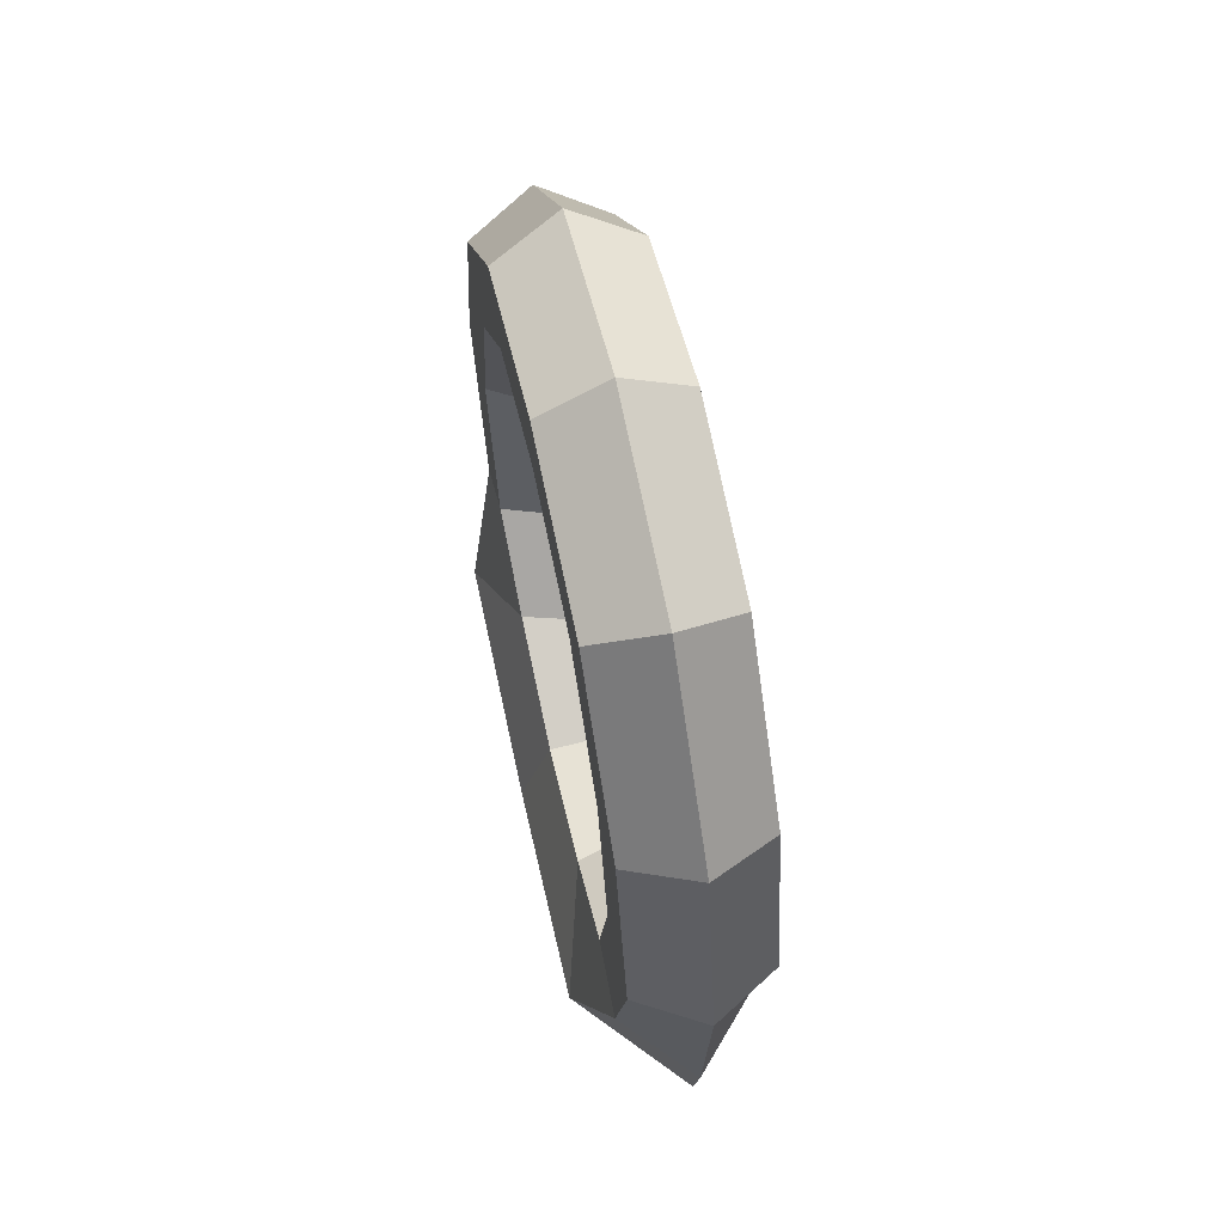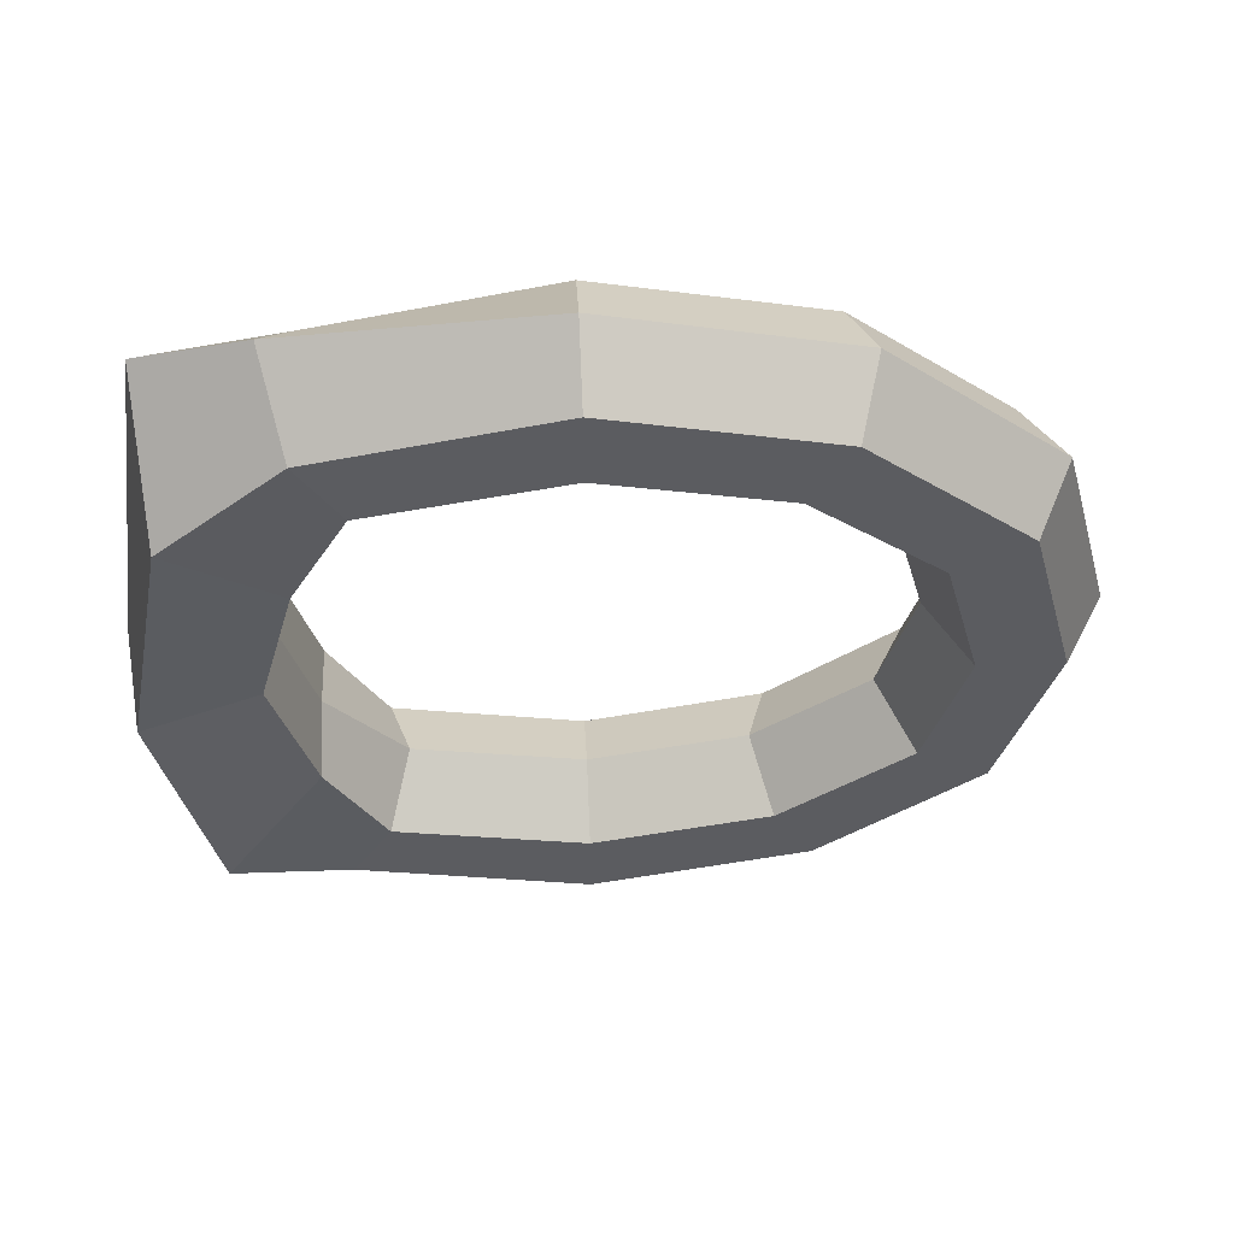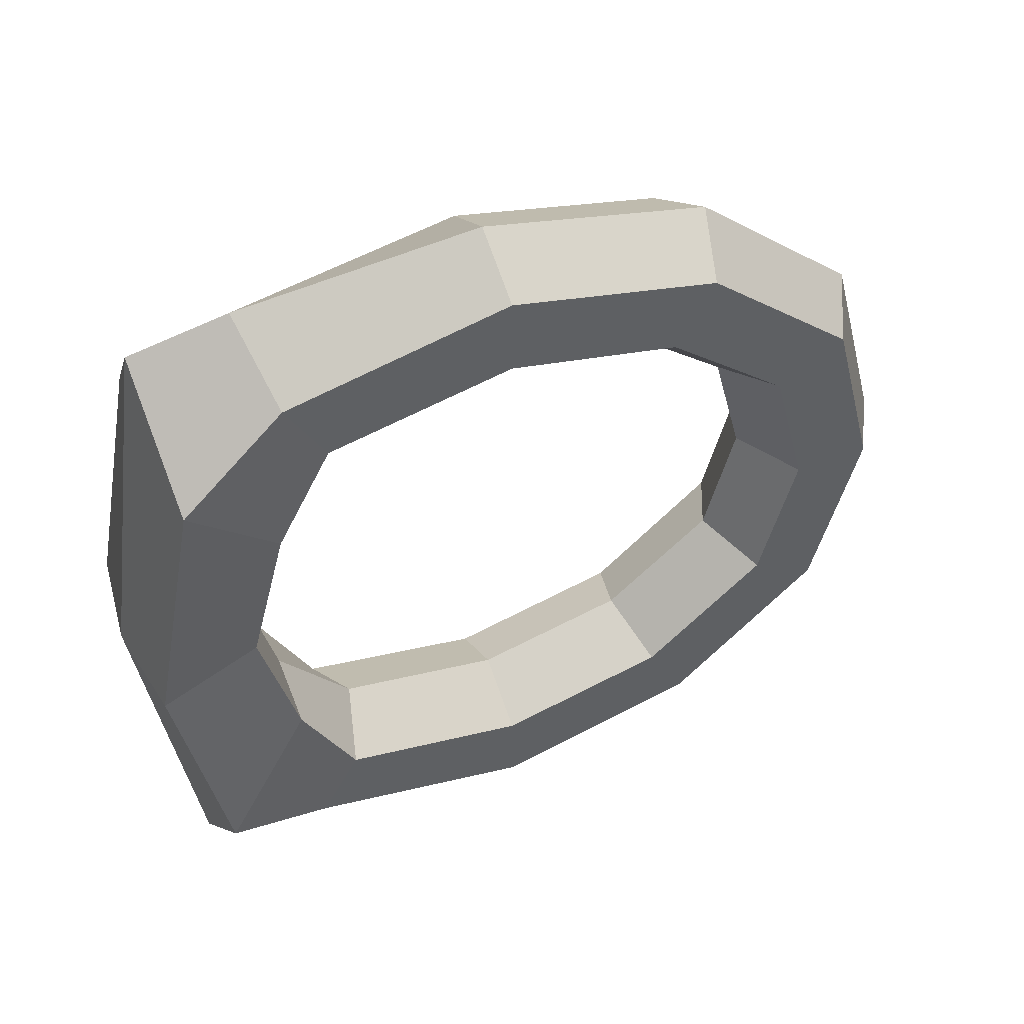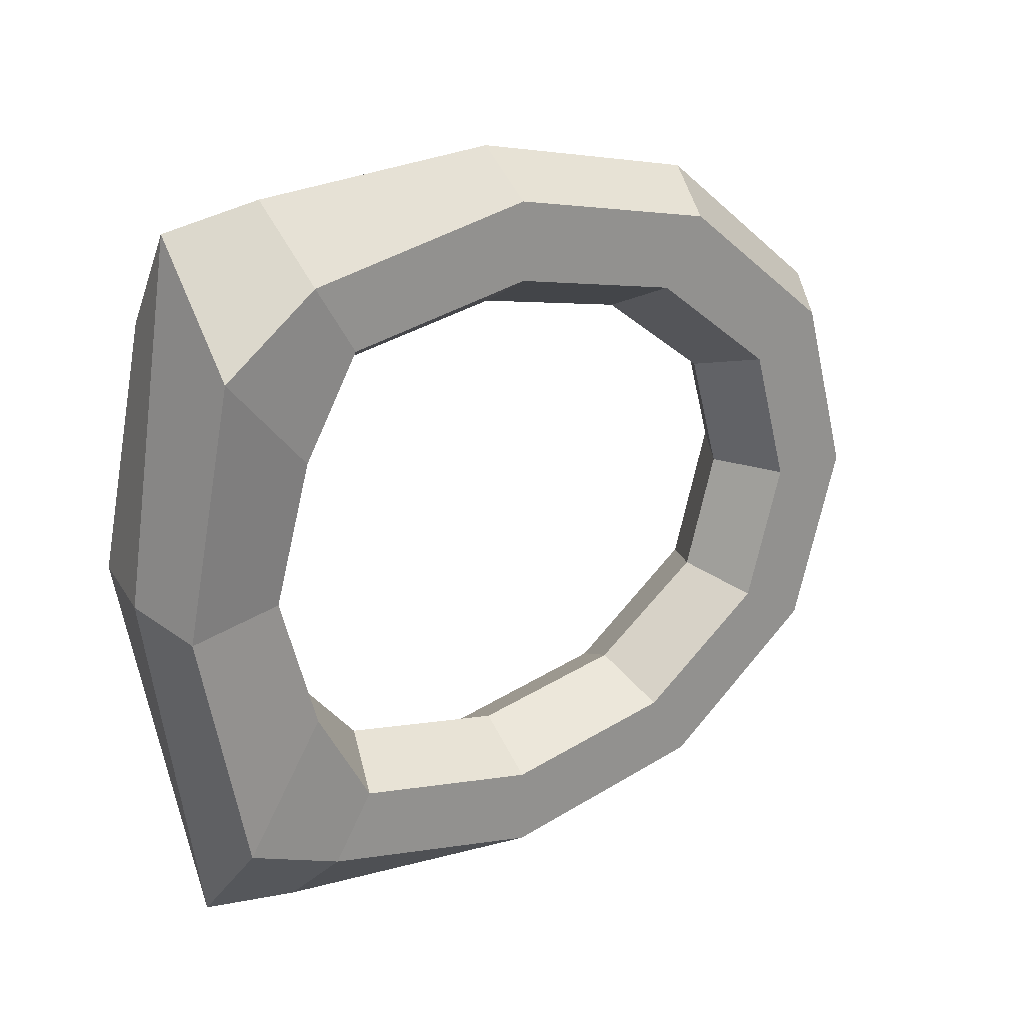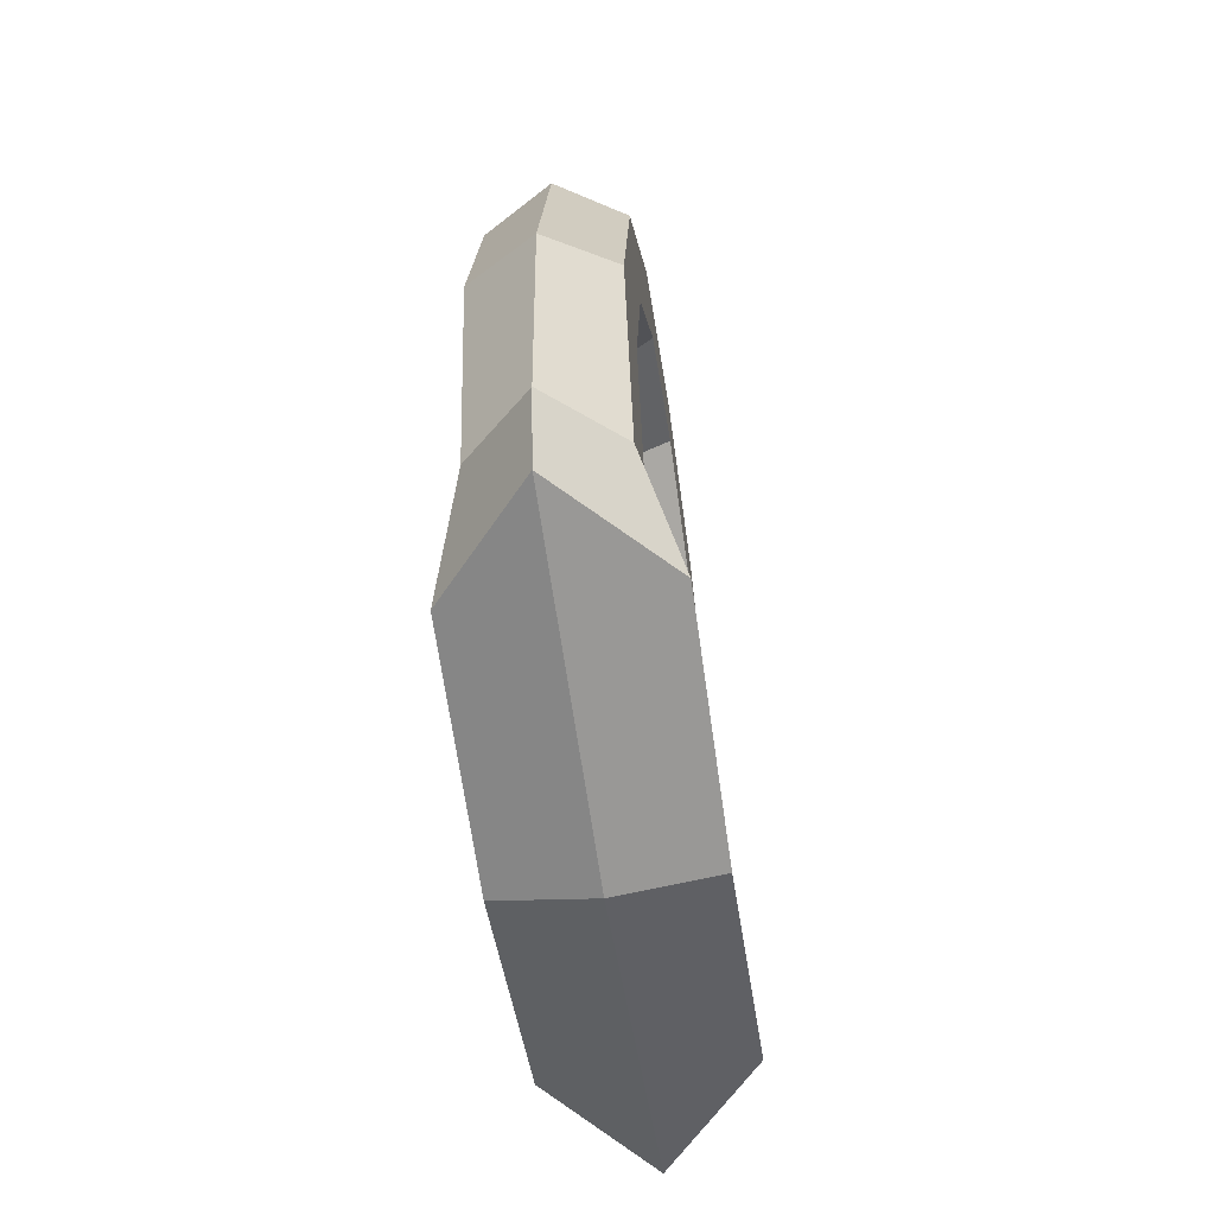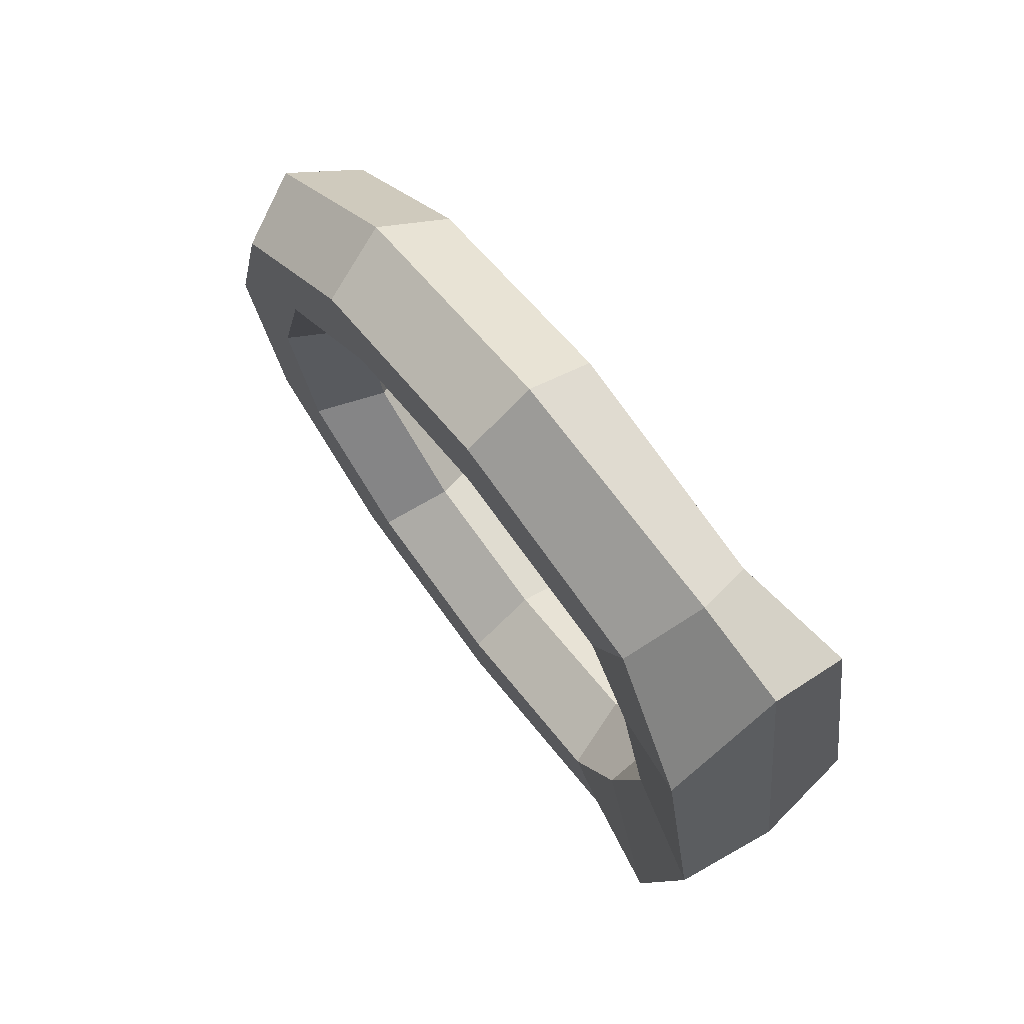
<metadata>
{"format":"obj","ext":"obj","renderer":"f3d","projection":"perspective","resolution":1024,"background":"white","views":[{"elev":64.8,"azim":167.4,"up":"+Y"},{"elev":55.1,"azim":87.3,"up":"+Z"},{"elev":47.6,"azim":66.5,"up":"+Z"},{"elev":24.2,"azim":57.9,"up":"+Z"},{"elev":-57.3,"azim":8.3,"up":"+Y"},{"elev":70.8,"azim":-37.5,"up":"+Z"}]}
</metadata>
<code>
o Torus
v 0 -0.5 0
v 0.6453 -0.4133 0
v 0.433 0.25 0
v 0 0.2877 0
v -0.433 0.25 0
v -0.6127 -0.4133 0
v 0 -0.1651 -2.284
v 0.6453 -0.1119 -1.561
v 0.433 0.4845 -0.875
v 0 0.4887 -0.75
v -0.433 0.4845 -0.875
v -0.6127 -0.1119 -1.561
v 0 0.456 -2.391
v 0.433 0.581 -1.949
v 0.433 0.831 -1.516
v 0 0.956 -1.299
v -0.433 0.831 -1.516
v -0.433 0.581 -1.949
v 0 2 -2.5
v 0.433 2 -2.25
v 0.433 2 -1.75
v 0 2 -1.5
v -0.433 2 -1.75
v -0.433 2 -2.25
v -0 3.462 -2.165
v 0.433 3.337 -1.949
v 0.433 3.087 -1.516
v -0 2.962 -1.299
v -0.433 3.087 -1.516
v -0.433 3.337 -1.949
v -0 4.524 -1.25
v 0.433 4.308 -1.125
v 0.433 3.875 -0.875
v -0 3.658 -0.75
v -0.433 3.875 -0.875
v -0.433 4.308 -1.125
v -0 4.859 -0
v 0.433 4.609 -0
v 0.433 4.109 -0
v -0 3.859 -0
v -0.433 4.109 -0
v -0.433 4.609 -0
v -0 4.524 1.25
v 0.433 4.308 1.125
v 0.433 3.875 0.875
v -0 3.658 0.75
v -0.433 3.875 0.875
v -0.433 4.308 1.125
v -0 3.462 2.165
v 0.433 3.337 1.949
v 0.433 3.087 1.516
v -0 2.962 1.299
v -0.433 3.087 1.516
v -0.433 3.337 1.949
v 0 2 2.5
v 0.433 2 2.25
v 0.433 2 1.75
v 0 2 1.5
v -0.433 2 1.75
v -0.433 2 2.25
v 0 0.456 2.391
v 0.433 0.581 1.949
v 0.433 0.831 1.516
v 0 0.956 1.299
v -0.433 0.831 1.516
v -0.433 0.581 1.949
v 0 -0.1651 2.284
v 0.6453 -0.1119 1.561
v 0.433 0.4845 0.875
v 0 0.4887 0.75
v -0.433 0.4845 0.875
v -0.6127 -0.1119 1.561
f 1 7 8 2
f 2 8 9 3
f 3 9 10 4
f 4 10 11 5
f 5 11 12 6
f 6 12 7 1
f 7 13 14 8
f 8 14 15 9
f 9 15 16 10
f 10 16 17 11
f 11 17 18 12
f 12 18 13 7
f 13 19 20 14
f 14 20 21 15
f 15 21 22 16
f 16 22 23 17
f 17 23 24 18
f 18 24 19 13
f 19 25 26 20
f 20 26 27 21
f 21 27 28 22
f 22 28 29 23
f 23 29 30 24
f 24 30 25 19
f 25 31 32 26
f 26 32 33 27
f 27 33 34 28
f 28 34 35 29
f 29 35 36 30
f 30 36 31 25
f 31 37 38 32
f 32 38 39 33
f 33 39 40 34
f 34 40 41 35
f 35 41 42 36
f 36 42 37 31
f 37 43 44 38
f 38 44 45 39
f 39 45 46 40
f 40 46 47 41
f 41 47 48 42
f 42 48 43 37
f 43 49 50 44
f 44 50 51 45
f 45 51 52 46
f 46 52 53 47
f 47 53 54 48
f 48 54 49 43
f 49 55 56 50
f 50 56 57 51
f 51 57 58 52
f 52 58 59 53
f 53 59 60 54
f 54 60 55 49
f 55 61 62 56
f 56 62 63 57
f 57 63 64 58
f 58 64 65 59
f 59 65 66 60
f 60 66 61 55
f 61 67 68 62
f 62 68 69 63
f 63 69 70 64
f 64 70 71 65
f 65 71 72 66
f 66 72 67 61
f 67 1 2 68
f 68 2 3 69
f 69 3 4 70
f 70 4 5 71
f 71 5 6 72
f 72 6 1 67

</code>
